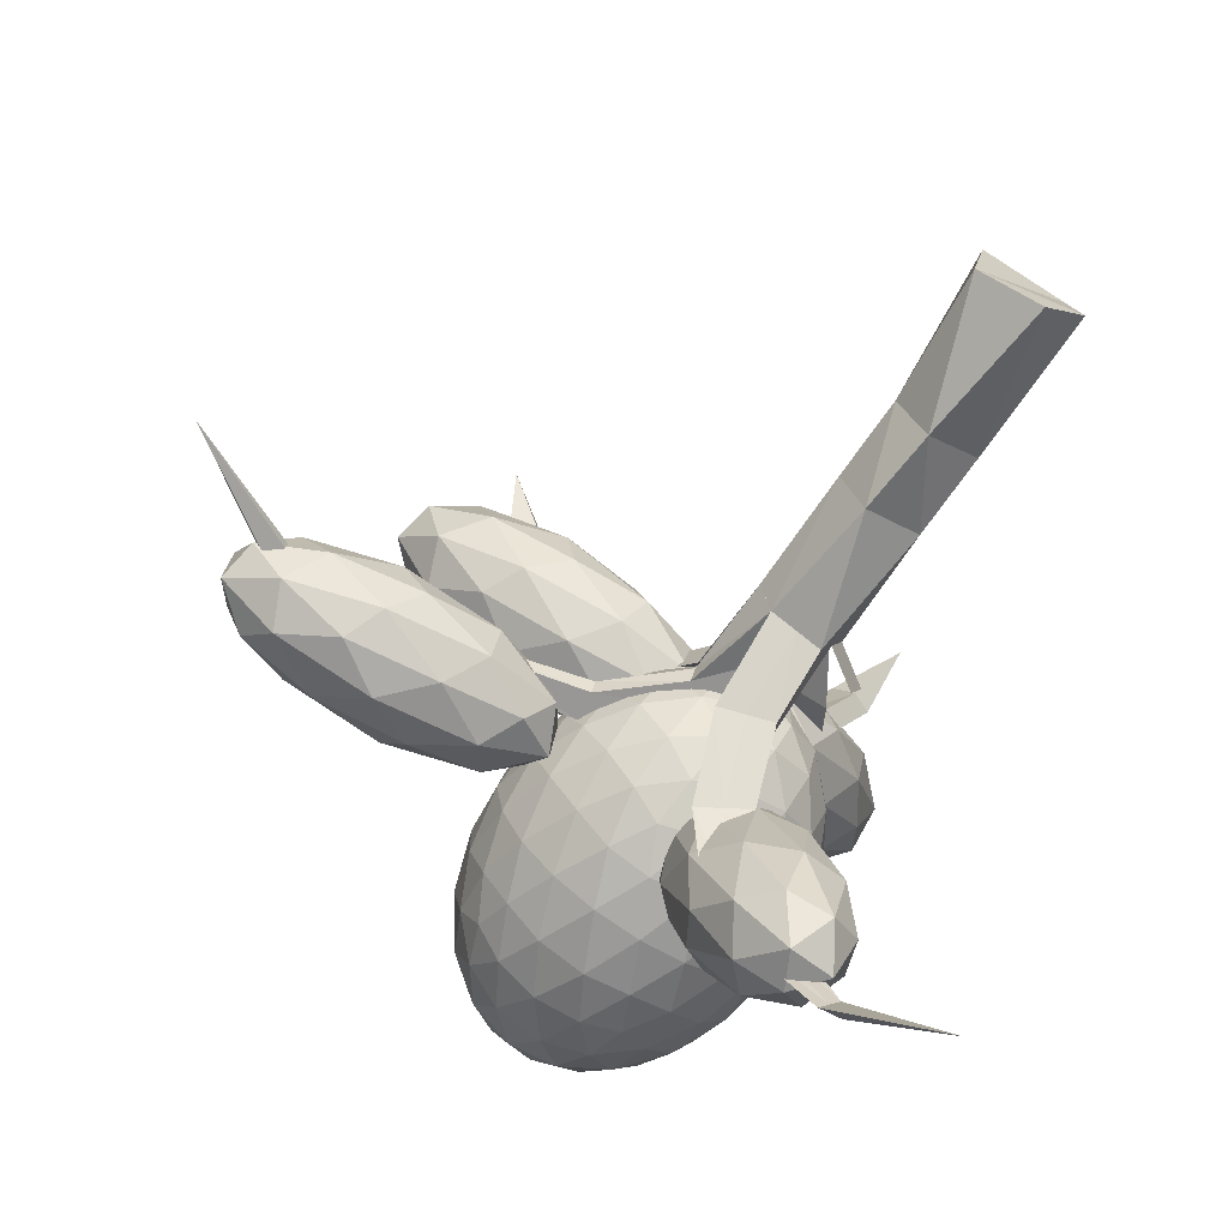
<metadata>
{"format":"obj","ext":"obj","renderer":"f3d","projection":"perspective","resolution":1024,"background":"white","views":[{"elev":-69.8,"azim":-33.0,"up":"+Z"}]}
</metadata>
<code>
o Circle_Circle.001
v -1.019 -0.023 -0.4982
v -0.2014 -0.1516 -0.9102
v 0.3627 -0.2448 -0.4237
v 0.3074 -0.1295 0.3952
v -0.8123 -0.09621 0.6092
v -0.4008 1.807 -0.769
v 0.345 1.805 -0.3396
v 0.4052 1.802 0.2614
v -0.2443 1.799 0.6385
v -0.8004 1.798 -0.1427
v -0.4919 2.927 -0.7234
v 0.3023 2.924 -0.3919
v 0.4381 2.921 0.1965
v -0.1585 2.919 0.6529
v -0.809 2.917 -0.05163
v 0.04398 4.622 -0.7729
v 0.4008 4.62 0.01016
v 0.1002 4.616 0.5339
v -0.6476 4.614 0.4629
v -0.6454 4.613 -0.4961
v 0.2224 4.621 -0.3814
v 0.2505 4.618 0.2721
v -0.2737 4.615 0.4984
v -0.835 4.529 -0.04866
v -0.3007 4.617 -0.6345
v -0.7789 5.906 0.4649
v -0.2302 5.802 1.022
v -0.5716 5.68 0.9231
v 0.8222 5.028 0.4128
v 0.7941 5.031 -0.2407
v 0.9725 5.03 0.1509
v 0.3176 5.62 0.6487
v 0.8455 5.553 0.4418
v 0.6436 5.434 0.6322
v 0.001824 5.515 -1.233
v -0.7043 5.742 -1.189
v 0.1293 5.788 -0.9264
v -0.3512 5.628 -1.211
v -0.8882 5.937 -0.2318
v -0.5857 6.2 -0.2253
v -0.507 6.181 0.06275
v -0.8811 5.833 -0.03175
v 0.1929 6.297 -1.987
v -0.4654 6.624 -2.093
v 0.3501 6.637 -1.776
v -0.1362 6.46 -2.04
v 0.5834 6.797 -3.025
v 0.02757 7.155 -3.364
v 0.8056 7.16 -2.963
v 0.3055 6.976 -3.195
v 1.408 6.685 -4.824
v 1.169 6.799 -5.037
v 1.528 6.836 -4.865
v 1.288 6.742 -4.931
v 2.152 5.738 -6.364
v -0.9572 6.372 1.414
v -0.664 6.526 1.591
v -1.232 6.708 1.075
v -1.795 6.763 2.454
v -1.539 6.901 2.691
v -2.134 7.137 2.232
v -2.543 6.623 3.376
v -2.313 6.802 3.613
v -2.995 6.903 3.229
v -3.304 6.233 4.482
v 0.7669 6.297 1.559
v 1.264 6.198 1.297
v 1.014 6.064 1.398
v 1.461 6.031 2.978
v 1.95 5.977 2.687
v 1.676 5.855 2.725
v 2.092 5.312 3.581
v -1.67 7.116 -0.1295
v -1.771 6.729 -0.1435
v -1.678 7.161 0.1663
v -1.766 6.658 0.07061
v -3.658 7.444 -0.04892
v -3.671 7.179 -0.04722
v -3.676 7.48 0.1449
v -3.663 7.14 0.09671
v -5.842 7.424 -0.1285
v -5.724 7.189 -0.09239
v -5.896 7.464 0.0578
v -5.714 7.173 0.05563
v -7.434 6.367 -0.1733
f 3 1 4
f 9 15 14
f 4 8 3
f 2 6 1
f 1 10 5
f 5 9 4
f 3 7 2
f 11 25 20
f 7 13 12
f 6 12 11
f 10 11 15
f 8 14 13
f 32 18 23
f 14 23 18
f 12 21 16
f 15 24 19
f 13 22 17
f 21 23 25
f 34 22 18
f 32 22 33
f 68 33 34
f 29 17 22
f 17 30 21
f 22 30 29
f 31 29 30
f 26 19 24
f 28 23 19
f 26 23 27
f 57 26 27
f 38 20 25
f 37 16 21
f 35 25 16
f 20 37 21
f 46 36 38
f 21 39 20
f 41 21 22
f 20 42 24
f 22 42 41
f 41 73 40
f 50 44 46
f 43 38 35
f 37 43 35
f 36 45 37
f 52 49 48
f 47 46 43
f 44 49 45
f 45 47 43
f 52 55 53
f 49 51 47
f 54 48 50
f 51 50 47
f 26 56 28
f 53 55 51
f 54 55 52
f 51 55 54
f 59 57 56
f 56 27 28
f 62 60 59
f 58 59 56
f 60 58 57
f 62 65 63
f 63 61 60
f 61 62 59
f 63 65 64
f 64 65 62
f 71 67 68
f 32 68 34
f 67 32 33
f 71 72 70
f 66 71 68
f 70 66 67
f 74 80 76
f 69 72 71
f 70 72 69
f 40 74 39
f 39 76 42
f 76 41 42
f 79 81 77
f 73 78 74
f 75 77 73
f 80 75 76
f 83 85 81
f 84 79 80
f 78 84 80
f 77 82 78
f 84 85 83
f 82 85 84
f 81 85 82
f 2 1 3
f 1 5 4
f 9 10 15
f 4 9 8
f 2 7 6
f 1 6 10
f 5 10 9
f 3 8 7
f 20 15 11
f 11 16 25
f 7 8 13
f 6 7 12
f 10 6 11
f 8 9 14
f 32 34 18
f 18 13 14
f 14 19 23
f 16 11 12
f 12 17 21
f 19 14 15
f 15 20 24
f 17 12 13
f 13 18 22
f 21 17 22
f 22 18 23
f 23 19 24
f 24 20 25
f 25 16 21
f 21 22 23
f 23 24 25
f 34 33 22
f 32 23 22
f 68 67 33
f 29 31 17
f 17 31 30
f 22 21 30
f 26 28 19
f 28 27 23
f 26 24 23
f 57 58 26
f 38 36 20
f 37 35 16
f 35 38 25
f 20 36 37
f 46 44 36
f 21 40 39
f 41 40 21
f 20 39 42
f 22 24 42
f 41 75 73
f 50 48 44
f 43 46 38
f 37 45 43
f 36 44 45
f 52 53 49
f 47 50 46
f 44 48 49
f 45 49 47
f 49 53 51
f 54 52 48
f 51 54 50
f 26 58 56
f 59 60 57
f 56 57 27
f 62 63 60
f 58 61 59
f 60 61 58
f 63 64 61
f 61 64 62
f 71 70 67
f 32 66 68
f 67 66 32
f 66 69 71
f 70 69 66
f 74 78 80
f 40 73 74
f 39 74 76
f 76 75 41
f 79 83 81
f 73 77 78
f 75 79 77
f 80 79 75
f 84 83 79
f 78 82 84
f 77 81 82
o Icosphere
v 1.029 6.287 2.509
v 1.869 7.544 3.562
v 0.1707 6.988 2.049
v -0.1222 6.034 0.7143
v 1.395 6 1.403
v 2.626 6.933 3.163
v 1.238 8.069 2.419
v 0.00718 7.136 0.6588
v 0.764 6.525 0.2593
v 2.463 7.081 1.773
v 2.755 8.035 3.107
v 1.605 7.783 1.313
v 0.4737 6.568 2.344
v 1.472 6.894 3.233
v 0.9678 7.307 2.963
v 2.411 7.274 3.617
v 1.917 6.535 2.998
v 0.3016 6.007 1.559
v -0.2027 6.42 1.289
v 1.194 5.987 1.964
v 0.5171 5.839 0.9088
v 2.133 6.367 2.348
v 2.487 7.922 3.585
v 2.932 7.563 3.35
v 0.5968 7.615 2.291
v 1.595 7.942 3.18
v -0.2988 6.506 0.4716
v -0.1266 7.067 1.256
v 1.038 6.127 0.6414
v 0.1461 6.147 0.2368
v 2.76 7.002 2.565
v 2.036 6.454 1.531
v 2.116 8.231 2.913
v 0.5007 7.702 1.474
v 0.2222 6.795 0.2042
v 1.665 6.762 0.8588
v 2.836 7.65 2.533
v 1.44 8.082 1.858
v 2.332 8.062 2.263
v 0.7163 7.534 0.8234
v 1.161 7.175 0.5886
v 2.159 7.501 1.478
f 86 99 98
f 87 99 101
f 86 98 103
f 86 103 105
f 86 105 102
f 87 101 108
f 88 100 110
f 89 104 112
f 90 106 114
f 91 107 116
f 87 108 111
f 88 110 113
f 89 112 115
f 90 114 117
f 91 116 109
f 92 118 123
f 93 119 125
f 94 120 126
f 95 121 127
f 96 122 124
f 124 127 97
f 124 122 127
f 122 95 127
f 127 126 97
f 127 121 126
f 121 94 126
f 126 125 97
f 126 120 125
f 120 93 125
f 125 123 97
f 125 119 123
f 119 92 123
f 123 124 97
f 123 118 124
f 118 96 124
f 109 122 96
f 109 116 122
f 116 95 122
f 117 121 95
f 117 114 121
f 114 94 121
f 115 120 94
f 115 112 120
f 112 93 120
f 113 119 93
f 113 110 119
f 110 92 119
f 111 118 92
f 111 108 118
f 108 96 118
f 116 117 95
f 116 107 117
f 107 90 117
f 114 115 94
f 114 106 115
f 106 89 115
f 112 113 93
f 112 104 113
f 104 88 113
f 110 111 92
f 110 100 111
f 100 87 111
f 108 109 96
f 108 101 109
f 101 91 109
f 102 107 91
f 102 105 107
f 105 90 107
f 105 106 90
f 105 103 106
f 103 89 106
f 103 104 89
f 103 98 104
f 98 88 104
f 101 102 91
f 101 99 102
f 99 86 102
f 98 100 88
f 98 99 100
f 99 87 100
o Icosphere.001
v 0.7697 6.115 -2.186
v 1.471 6.326 -3.878
v 1.481 6.886 -1.604
v 0.4485 7.12 -0.3169
v -0.1997 6.704 -1.795
v 0.4321 6.213 -3.996
v 1.583 7.462 -3.054
v 0.9512 7.952 -0.8531
v -0.08756 7.839 -0.971
v -0.0977 7.279 -3.245
v 0.9348 7.046 -4.532
v 0.6136 8.051 -2.663
v 1.201 6.398 -1.802
v 1.196 6.069 -3.139
v 1.614 6.523 -2.797
v 0.9971 6.127 -4.202
v 0.585 6.003 -3.208
v 0.5946 6.535 -1.046
v 1.013 6.989 -0.7036
v 0.2136 6.291 -1.915
v 0.0248 6.882 -0.8157
v 0.01516 6.349 -2.978
v 1.293 6.616 -4.518
v 0.682 6.55 -4.587
v 1.68 7.19 -2.312
v 1.674 6.861 -3.649
v 0.7013 7.615 -0.262
v 1.308 7.478 -1.019
v -0.2903 7.305 -1.2
v 0.09073 7.549 -0.3313
v 0.07512 6.687 -3.83
v -0.2963 6.976 -2.537
v 1.358 7.284 -4.033
v 1.368 7.817 -1.871
v 0.3862 8.038 -0.6465
v -0.2303 7.643 -2.052
v 0.3706 7.177 -4.145
v 1.17 7.875 -2.934
v 0.7887 7.63 -3.803
v 0.7983 8.163 -1.641
v 0.1878 8.097 -1.71
v 0.1818 7.767 -3.047
f 128 141 140
f 129 141 143
f 128 140 145
f 128 145 147
f 128 147 144
f 129 143 150
f 130 142 152
f 131 146 154
f 132 148 156
f 133 149 158
f 129 150 153
f 130 152 155
f 131 154 157
f 132 156 159
f 133 158 151
f 134 160 165
f 135 161 167
f 136 162 168
f 137 163 169
f 138 164 166
f 166 169 139
f 166 164 169
f 164 137 169
f 169 168 139
f 169 163 168
f 163 136 168
f 168 167 139
f 168 162 167
f 162 135 167
f 167 165 139
f 167 161 165
f 161 134 165
f 165 166 139
f 165 160 166
f 160 138 166
f 151 164 138
f 151 158 164
f 158 137 164
f 159 163 137
f 159 156 163
f 156 136 163
f 157 162 136
f 157 154 162
f 154 135 162
f 155 161 135
f 155 152 161
f 152 134 161
f 153 160 134
f 153 150 160
f 150 138 160
f 158 159 137
f 158 149 159
f 149 132 159
f 156 157 136
f 156 148 157
f 148 131 157
f 154 155 135
f 154 146 155
f 146 130 155
f 152 153 134
f 152 142 153
f 142 129 153
f 150 151 138
f 150 143 151
f 143 133 151
f 144 149 133
f 144 147 149
f 147 132 149
f 147 148 132
f 147 145 148
f 145 131 148
f 145 146 131
f 145 140 146
f 140 130 146
f 143 144 133
f 143 141 144
f 141 128 144
f 140 142 130
f 140 141 142
f 141 129 142
o Icosphere.002
v -4.077 6.683 -0.2626
v -2.339 6.993 0.2666
v -4.633 7.062 0.7309
v -6.101 7.349 -0.003655
v -4.714 7.457 -0.922
v -2.389 7.236 -0.755
v -3.289 7.85 0.8526
v -5.614 8.071 0.6856
v -5.664 8.314 -0.336
v -3.37 8.245 -0.8003
v -1.902 7.958 -0.0657
v -3.926 8.624 0.1933
v -4.417 6.735 0.2814
v -3.069 6.694 0.008431
v -3.395 6.917 0.5924
v -2.076 7.02 -0.281
v -3.098 6.838 -0.592
v -5.28 6.904 -0.1504
v -5.607 7.127 0.4336
v -4.465 6.967 -0.6902
v -5.655 7.359 -0.538
v -3.473 7.293 -0.9796
v -1.79 7.444 0.1242
v -1.82 7.587 -0.4763
v -3.954 7.422 0.9369
v -2.605 7.381 0.664
v -6.183 7.72 0.4069
v -5.32 7.551 0.8387
v -5.398 7.926 -0.7333
v -6.213 7.863 -0.1935
v -2.683 7.756 -0.9081
v -4.049 7.885 -1.006
v -2.348 7.948 0.4686
v -4.53 8.014 0.9102
v -5.927 8.287 0.2116
v -4.608 8.39 -0.6618
v -2.396 8.18 -0.5029
v -3.538 8.34 0.6208
v -2.723 8.403 0.08106
v -4.905 8.469 0.5227
v -4.934 8.613 -0.07779
v -3.586 8.572 -0.3507
f 170 183 182
f 171 183 185
f 170 182 187
f 170 187 189
f 170 189 186
f 171 185 192
f 172 184 194
f 173 188 196
f 174 190 198
f 175 191 200
f 171 192 195
f 172 194 197
f 173 196 199
f 174 198 201
f 175 200 193
f 176 202 207
f 177 203 209
f 178 204 210
f 179 205 211
f 180 206 208
f 208 211 181
f 208 206 211
f 206 179 211
f 211 210 181
f 211 205 210
f 205 178 210
f 210 209 181
f 210 204 209
f 204 177 209
f 209 207 181
f 209 203 207
f 203 176 207
f 207 208 181
f 207 202 208
f 202 180 208
f 193 206 180
f 193 200 206
f 200 179 206
f 201 205 179
f 201 198 205
f 198 178 205
f 199 204 178
f 199 196 204
f 196 177 204
f 197 203 177
f 197 194 203
f 194 176 203
f 195 202 176
f 195 192 202
f 192 180 202
f 200 201 179
f 200 191 201
f 191 174 201
f 198 199 178
f 198 190 199
f 190 173 199
f 196 197 177
f 196 188 197
f 188 172 197
f 194 195 176
f 194 184 195
f 184 171 195
f 192 193 180
f 192 185 193
f 185 175 193
f 186 191 175
f 186 189 191
f 189 174 191
f 189 190 174
f 189 187 190
f 187 173 190
f 187 188 173
f 187 182 188
f 182 172 188
f 185 186 175
f 185 183 186
f 183 170 186
f 182 184 172
f 182 183 184
f 183 171 184
o Icosphere.003
v -2.572 5.906 1.439
v -0.7402 6.062 1.298
v -2.681 6.173 2.604
v -4.284 6.622 2.517
v -3.333 6.79 1.158
v -1.143 6.444 0.4051
v -1.321 6.875 2.29
v -3.51 7.221 3.043
v -3.913 7.603 2.15
v -1.972 7.492 0.8448
v -0.3699 7.043 0.9311
v -2.082 7.759 2.01
v -2.679 5.9 2.073
v -1.538 5.835 1.306
v -1.603 5.992 1.991
v -0.6985 6.151 0.6984
v -1.775 6.059 0.781
v -3.621 6.164 2.022
v -3.685 6.321 2.707
v -3.062 6.263 1.224
v -4.068 6.684 1.858
v -2.223 6.579 0.6163
v -0.244 6.503 1.008
v -0.4808 6.727 0.4827
v -1.944 6.47 2.574
v -0.8027 6.405 1.806
v -4.173 6.938 2.966
v -3.231 6.673 3.016
v -3.851 7.26 1.642
v -4.41 7.162 2.441
v -1.423 6.992 0.4319
v -2.71 7.195 0.8747
v -0.5851 6.981 1.591
v -2.431 7.086 2.832
v -3.955 7.514 2.75
v -3.051 7.673 1.458
v -0.9683 7.344 0.7411
v -1.591 7.402 2.224
v -1.033 7.501 1.426
v -2.879 7.606 2.667
v -3.116 7.83 2.142
v -1.975 7.765 1.375
f 212 225 224
f 213 225 227
f 212 224 229
f 212 229 231
f 212 231 228
f 213 227 234
f 214 226 236
f 215 230 238
f 216 232 240
f 217 233 242
f 213 234 237
f 214 236 239
f 215 238 241
f 216 240 243
f 217 242 235
f 218 244 249
f 219 245 251
f 220 246 252
f 221 247 253
f 222 248 250
f 250 253 223
f 250 248 253
f 248 221 253
f 253 252 223
f 253 247 252
f 247 220 252
f 252 251 223
f 252 246 251
f 246 219 251
f 251 249 223
f 251 245 249
f 245 218 249
f 249 250 223
f 249 244 250
f 244 222 250
f 235 248 222
f 235 242 248
f 242 221 248
f 243 247 221
f 243 240 247
f 240 220 247
f 241 246 220
f 241 238 246
f 238 219 246
f 239 245 219
f 239 236 245
f 236 218 245
f 237 244 218
f 237 234 244
f 234 222 244
f 242 243 221
f 242 233 243
f 233 216 243
f 240 241 220
f 240 232 241
f 232 215 241
f 238 239 219
f 238 230 239
f 230 214 239
f 236 237 218
f 236 226 237
f 226 213 237
f 234 235 222
f 234 227 235
f 227 217 235
f 228 233 217
f 228 231 233
f 231 216 233
f 231 232 216
f 231 229 232
f 229 215 232
f 229 230 215
f 229 224 230
f 224 214 230
f 227 228 217
f 227 225 228
f 225 212 228
f 224 226 214
f 224 225 226
f 225 213 226
o Icosphere.004
v 0.03258 5.682 0.1008
v 1.516 7.222 1.109
v -0.5339 7.222 1.732
v -1.8 7.222 0.1008
v -0.5339 7.222 -1.531
v 1.516 7.222 -0.9076
v 0.599 9.714 1.732
v -1.45 9.714 1.109
v -1.45 9.714 -0.9076
v 0.599 9.714 -1.531
v 1.866 9.714 0.1008
v 0.03258 11.25 0.1008
v -0.4446 6.636 1.475
v -0.3004 6.098 1.06
v -0.1265 5.772 0.5589
v 0.449 5.772 0.3839
v 0.9043 6.098 0.6934
v 1.282 6.636 0.9501
v 1.123 7.069 1.408
v 0.5713 7.004 1.652
v -0.02816 7.069 1.758
v 1.698 7.069 -0.4655
v 1.776 7.004 0.1008
v 1.698 7.069 0.667
v 0.449 5.772 -0.1824
v 0.9043 6.098 -0.4919
v 1.282 6.636 -0.7486
v -1.512 6.636 0.1008
v -1.045 6.098 0.1008
v -0.4821 5.772 0.1008
v -0.9593 7.069 1.475
v -1.378 7.004 1.06
v -1.671 7.069 0.5589
v -0.4446 6.636 -1.274
v -0.3004 6.098 -0.8582
v -0.1265 5.772 -0.3574
v -1.671 7.069 -0.3574
v -1.378 7.004 -0.8582
v -0.9593 7.069 -1.274
v -0.02816 7.069 -1.557
v 0.5713 7.004 -1.451
v 1.123 7.069 -1.207
v 1.993 9.168 0.3839
v 1.982 8.468 0.6934
v 1.797 7.768 0.9501
v 1.797 7.768 -0.7486
v 1.982 8.468 -0.4919
v 1.993 9.168 -0.1824
v 0.3507 9.168 1.933
v 0.03258 8.468 2.019
v -0.2855 7.768 1.933
v 1.441 7.768 1.408
v 1.237 8.468 1.652
v 0.9262 9.168 1.758
v -1.731 9.168 0.9501
v -1.917 8.468 0.6934
v -1.928 7.768 0.3839
v -0.861 7.768 1.758
v -1.172 8.468 1.652
v -1.376 9.168 1.408
v -1.376 9.168 -1.207
v -1.172 8.468 -1.451
v -0.861 7.768 -1.557
v -1.928 7.768 -0.1824
v -1.917 8.468 -0.4919
v -1.731 9.168 -0.7486
v 0.9262 9.168 -1.557
v 1.237 8.468 -1.451
v 1.441 7.768 -1.207
v -0.2855 7.768 -1.732
v 0.03258 8.468 -1.817
v 0.3507 9.168 -1.732
v 1.736 9.867 0.5589
v 1.443 9.932 1.06
v 1.024 9.867 1.475
v 0.09332 9.867 1.758
v -0.5062 9.932 1.652
v -1.058 9.867 1.408
v -1.633 9.867 0.667
v -1.711 9.932 0.1008
v -1.633 9.867 -0.4655
v -1.058 9.867 -1.207
v -0.5062 9.932 -1.451
v 0.09332 9.867 -1.557
v 1.024 9.867 -1.274
v 1.443 9.932 -0.8582
v 1.736 9.867 -0.3574
v 0.1916 11.16 0.5589
v 0.3655 10.84 1.06
v 0.5097 10.3 1.475
v 1.577 10.3 0.1008
v 1.11 10.84 0.1008
v 0.5473 11.16 0.1008
v -0.3838 11.16 0.3839
v -0.8391 10.84 0.6934
v -1.217 10.3 0.9501
v -0.3838 11.16 -0.1824
v -0.8391 10.84 -0.4919
v -1.217 10.3 -0.7486
v 0.1916 11.16 -0.3574
v 0.3655 10.84 -0.8582
v 0.5097 10.3 -1.274
v 0.7741 10.96 -0.4034
v 1.341 10.48 -0.4034
v 0.9491 10.48 -0.9076
v -0.2506 10.96 -0.715
v -0.07561 10.48 -1.219
v -0.7089 10.48 -1.027
v -0.884 10.96 0.1008
v -1.342 10.48 -0.2108
v -1.342 10.48 0.4123
v -0.2506 10.96 0.9165
v -0.7089 10.48 1.228
v -0.07561 10.48 1.421
v 0.7741 10.96 0.6049
v 0.9491 10.48 1.109
v 1.341 10.48 0.6049
v 1.799 9.238 -0.715
v 1.691 8.468 -1.027
v 1.407 9.238 -1.219
v -0.2506 9.238 -1.723
v -0.6007 8.468 -1.723
v -0.884 9.238 -1.531
v -1.909 9.238 -0.2108
v -2.017 8.468 0.1008
v -1.909 9.238 0.4123
v -0.884 9.238 1.732
v -0.6007 8.468 1.925
v -0.2507 9.238 1.925
v 1.407 9.238 1.421
v 1.691 8.468 1.228
v 1.799 9.238 0.9165
v 0.6659 8.468 -1.723
v 0.9491 7.698 -1.531
v 0.3158 7.698 -1.723
v -1.625 8.468 -1.027
v -1.342 7.698 -1.219
v -1.734 7.698 -0.715
v -1.625 8.468 1.228
v -1.734 7.698 0.9165
v -1.342 7.698 1.421
v 0.6659 8.468 1.925
v 0.3158 7.698 1.925
v 0.9491 7.698 1.732
v 2.082 8.468 0.1008
v 1.974 7.698 0.4123
v 1.974 7.698 -0.2108
v 0.7741 6.452 -1.027
v 0.3158 5.977 -0.715
v 0.1408 6.452 -1.219
v -0.884 6.452 -0.9076
v -0.7089 5.977 -0.4034
v -1.275 6.452 -0.4034
v -1.275 6.452 0.6049
v -0.7089 5.977 0.6049
v -0.884 6.452 1.109
v 1.407 6.452 -0.2108
v 1.407 6.452 0.4123
v 0.9491 5.977 0.1008
v 0.1408 6.452 1.421
v 0.3158 5.977 0.9165
v 0.7741 6.452 1.228
f 254 269 268
f 255 271 277
f 254 268 283
f 254 283 289
f 254 289 278
f 255 277 298
f 256 274 304
f 257 286 310
f 258 292 316
f 259 295 322
f 255 298 305
f 256 304 311
f 257 310 317
f 258 316 323
f 259 322 299
f 260 328 343
f 261 331 349
f 262 334 352
f 263 337 355
f 264 340 344
f 346 353 265
f 345 356 346
f 344 357 345
f 346 356 353
f 356 354 353
f 345 357 356
f 357 358 356
f 356 358 354
f 358 355 354
f 344 340 357
f 340 339 357
f 357 339 358
f 339 338 358
f 358 338 355
f 338 263 355
f 353 350 265
f 354 359 353
f 355 360 354
f 353 359 350
f 359 351 350
f 354 360 359
f 360 361 359
f 359 361 351
f 361 352 351
f 355 337 360
f 337 336 360
f 360 336 361
f 336 335 361
f 361 335 352
f 335 262 352
f 350 347 265
f 351 362 350
f 352 363 351
f 350 362 347
f 362 348 347
f 351 363 362
f 363 364 362
f 362 364 348
f 364 349 348
f 352 334 363
f 334 333 363
f 363 333 364
f 333 332 364
f 364 332 349
f 332 261 349
f 347 341 265
f 348 365 347
f 349 366 348
f 347 365 341
f 365 342 341
f 348 366 365
f 366 367 365
f 365 367 342
f 367 343 342
f 349 331 366
f 331 330 366
f 366 330 367
f 330 329 367
f 367 329 343
f 329 260 343
f 341 346 265
f 342 368 341
f 343 369 342
f 341 368 346
f 368 345 346
f 342 369 368
f 369 370 368
f 368 370 345
f 370 344 345
f 343 328 369
f 328 327 369
f 369 327 370
f 327 326 370
f 370 326 344
f 326 264 344
f 301 340 264
f 300 371 301
f 299 372 300
f 301 371 340
f 371 339 340
f 300 372 371
f 372 373 371
f 371 373 339
f 373 338 339
f 299 322 372
f 322 321 372
f 372 321 373
f 321 320 373
f 373 320 338
f 320 263 338
f 325 337 263
f 324 374 325
f 323 375 324
f 325 374 337
f 374 336 337
f 324 375 374
f 375 376 374
f 374 376 336
f 376 335 336
f 323 316 375
f 316 315 375
f 375 315 376
f 315 314 376
f 376 314 335
f 314 262 335
f 319 334 262
f 318 377 319
f 317 378 318
f 319 377 334
f 377 333 334
f 318 378 377
f 378 379 377
f 377 379 333
f 379 332 333
f 317 310 378
f 310 309 378
f 378 309 379
f 309 308 379
f 379 308 332
f 308 261 332
f 313 331 261
f 312 380 313
f 311 381 312
f 313 380 331
f 380 330 331
f 312 381 380
f 381 382 380
f 380 382 330
f 382 329 330
f 311 304 381
f 304 303 381
f 381 303 382
f 303 302 382
f 382 302 329
f 302 260 329
f 307 328 260
f 306 383 307
f 305 384 306
f 307 383 328
f 383 327 328
f 306 384 383
f 384 385 383
f 383 385 327
f 385 326 327
f 305 298 384
f 298 297 384
f 384 297 385
f 297 296 385
f 385 296 326
f 296 264 326
f 320 325 263
f 321 386 320
f 322 387 321
f 320 386 325
f 386 324 325
f 321 387 386
f 387 388 386
f 386 388 324
f 388 323 324
f 322 295 387
f 295 294 387
f 387 294 388
f 294 293 388
f 388 293 323
f 293 258 323
f 314 319 262
f 315 389 314
f 316 390 315
f 314 389 319
f 389 318 319
f 315 390 389
f 390 391 389
f 389 391 318
f 391 317 318
f 316 292 390
f 292 291 390
f 390 291 391
f 291 290 391
f 391 290 317
f 290 257 317
f 308 313 261
f 309 392 308
f 310 393 309
f 308 392 313
f 392 312 313
f 309 393 392
f 393 394 392
f 392 394 312
f 394 311 312
f 310 286 393
f 286 285 393
f 393 285 394
f 285 284 394
f 394 284 311
f 284 256 311
f 302 307 260
f 303 395 302
f 304 396 303
f 302 395 307
f 395 306 307
f 303 396 395
f 396 397 395
f 395 397 306
f 397 305 306
f 304 274 396
f 274 273 396
f 396 273 397
f 273 272 397
f 397 272 305
f 272 255 305
f 296 301 264
f 297 398 296
f 298 399 297
f 296 398 301
f 398 300 301
f 297 399 398
f 399 400 398
f 398 400 300
f 400 299 300
f 298 277 399
f 277 276 399
f 399 276 400
f 276 275 400
f 400 275 299
f 275 259 299
f 280 295 259
f 279 401 280
f 278 402 279
f 280 401 295
f 401 294 295
f 279 402 401
f 402 403 401
f 401 403 294
f 403 293 294
f 278 289 402
f 289 288 402
f 402 288 403
f 288 287 403
f 403 287 293
f 287 258 293
f 287 292 258
f 288 404 287
f 289 405 288
f 287 404 292
f 404 291 292
f 288 405 404
f 405 406 404
f 404 406 291
f 406 290 291
f 289 283 405
f 283 282 405
f 405 282 406
f 282 281 406
f 406 281 290
f 281 257 290
f 281 286 257
f 282 407 281
f 283 408 282
f 281 407 286
f 407 285 286
f 282 408 407
f 408 409 407
f 407 409 285
f 409 284 285
f 283 268 408
f 268 267 408
f 408 267 409
f 267 266 409
f 409 266 284
f 266 256 284
f 275 280 259
f 276 410 275
f 277 411 276
f 275 410 280
f 410 279 280
f 276 411 410
f 411 412 410
f 410 412 279
f 412 278 279
f 277 271 411
f 271 270 411
f 411 270 412
f 270 269 412
f 412 269 278
f 269 254 278
f 266 274 256
f 267 413 266
f 268 414 267
f 266 413 274
f 413 273 274
f 267 414 413
f 414 415 413
f 413 415 273
f 415 272 273
f 268 269 414
f 269 270 414
f 414 270 415
f 270 271 415
f 415 271 272
f 271 255 272

</code>
